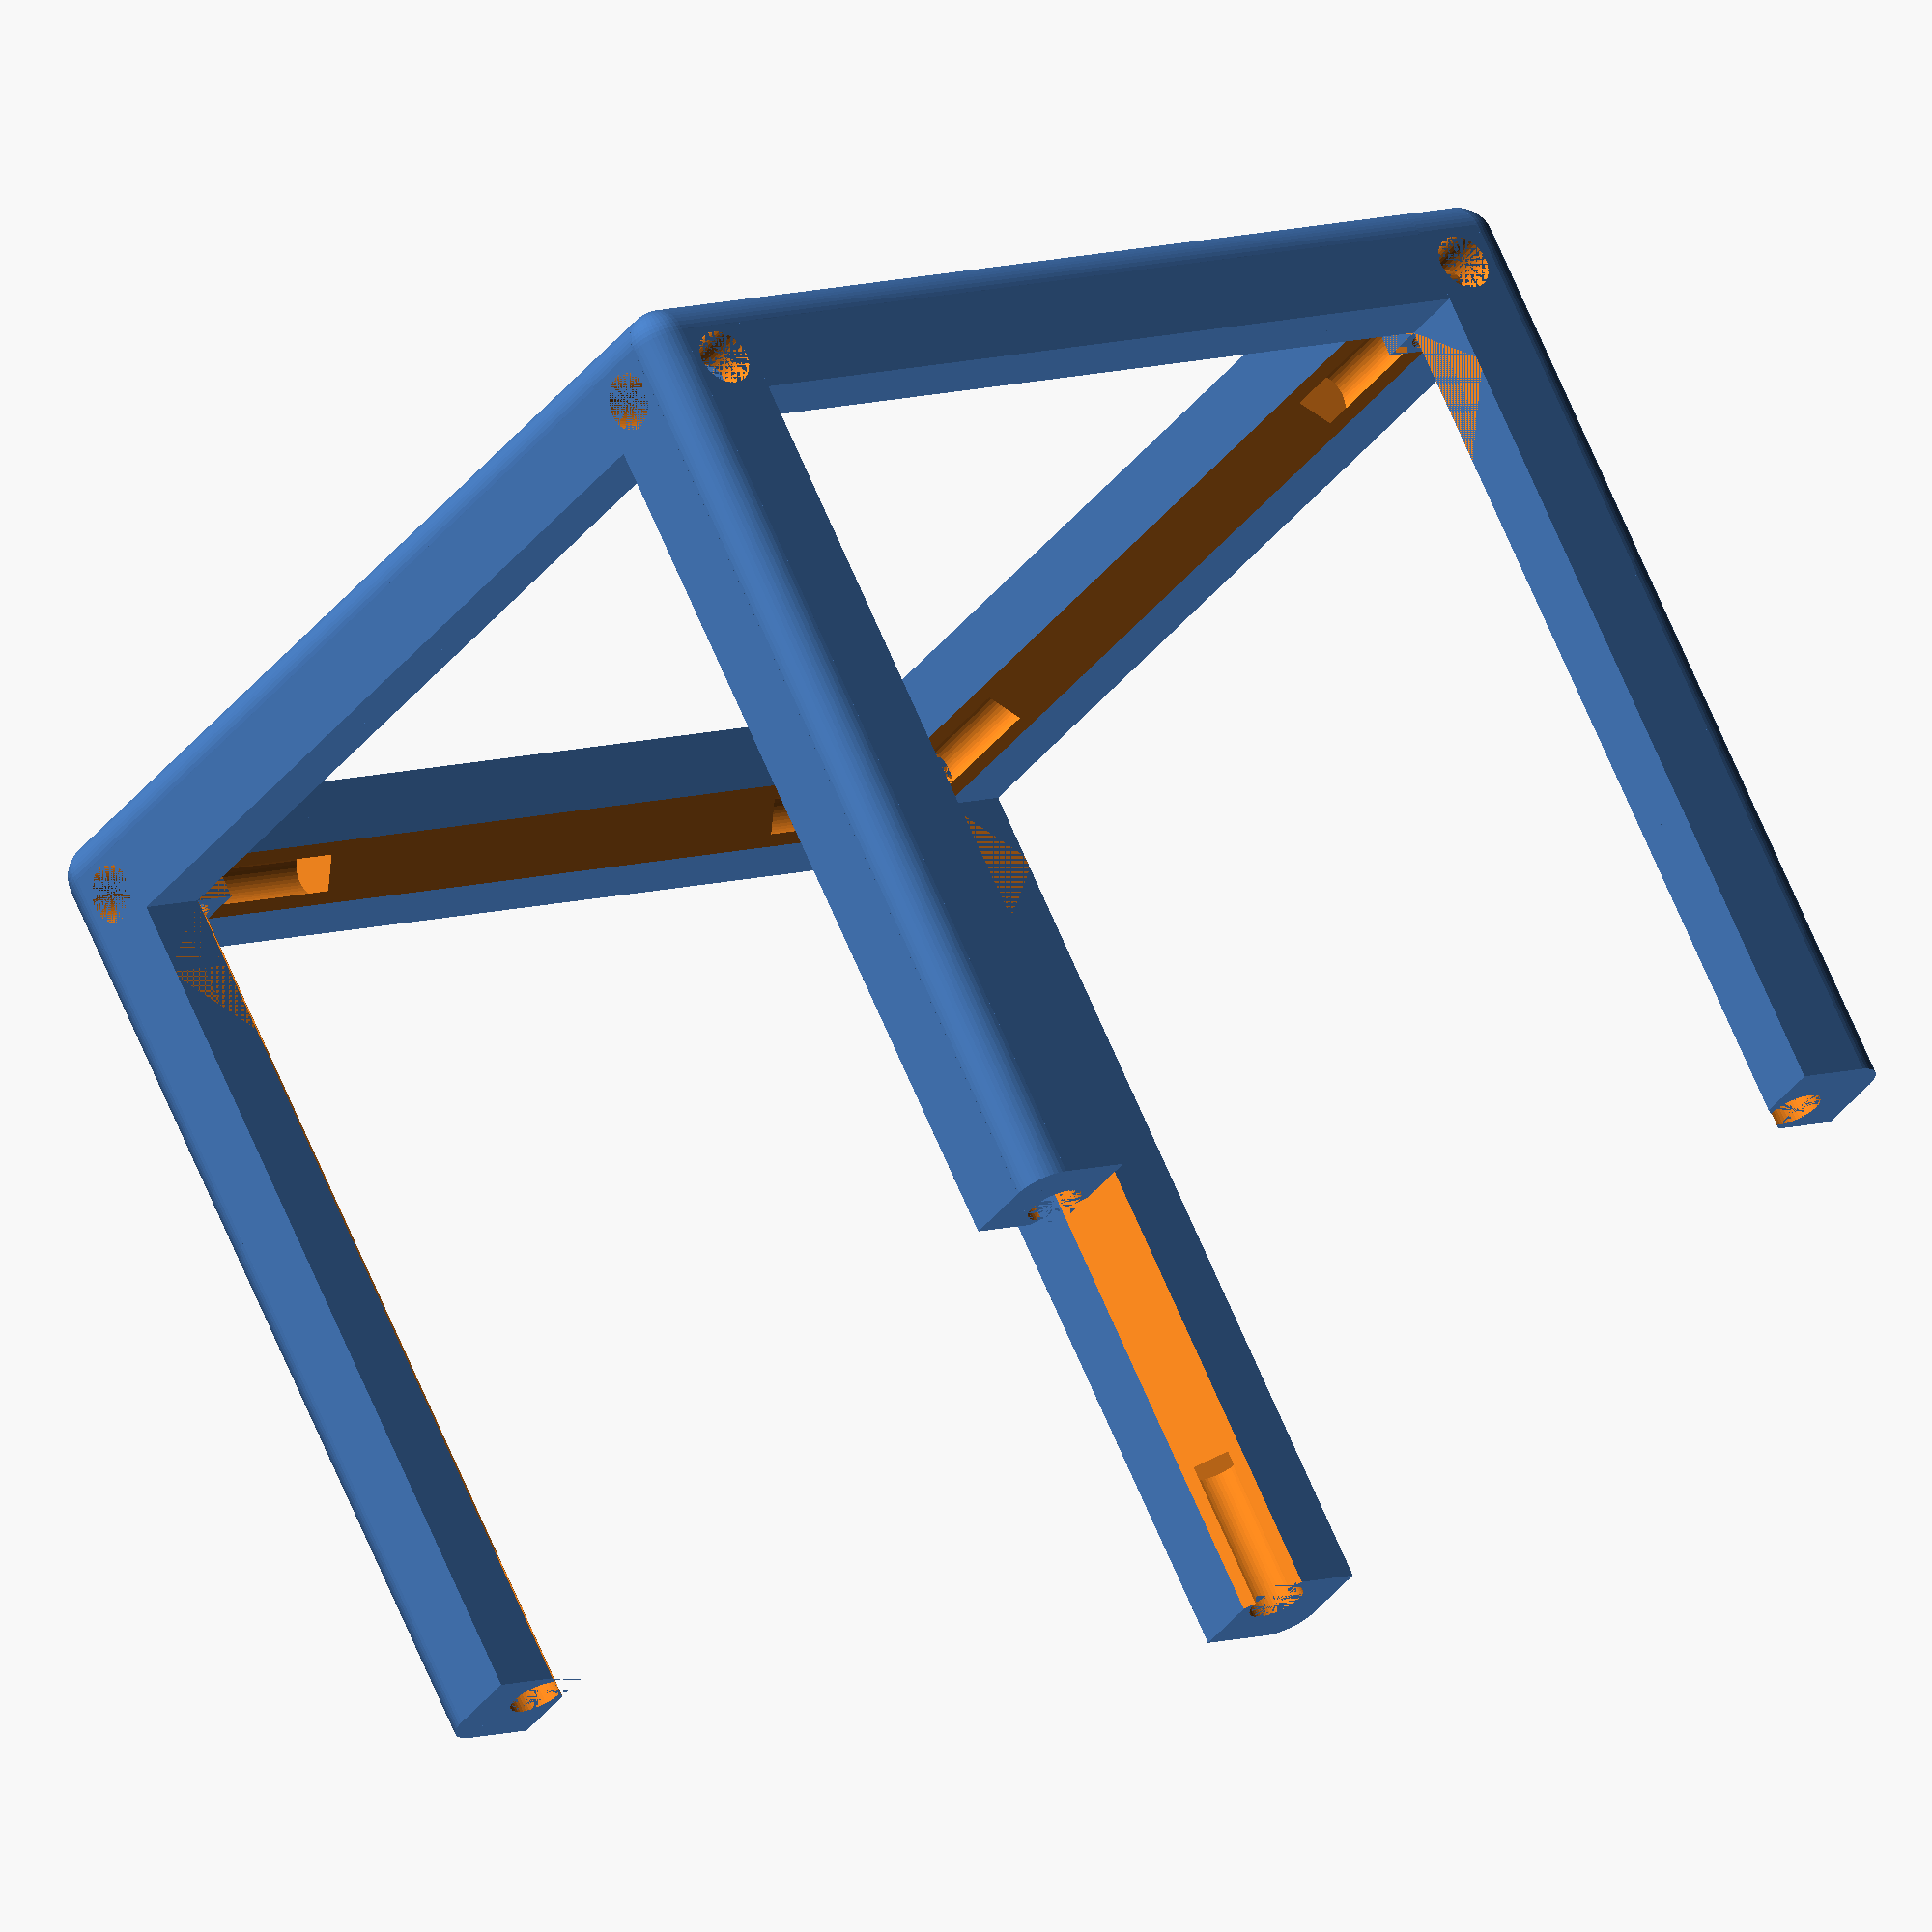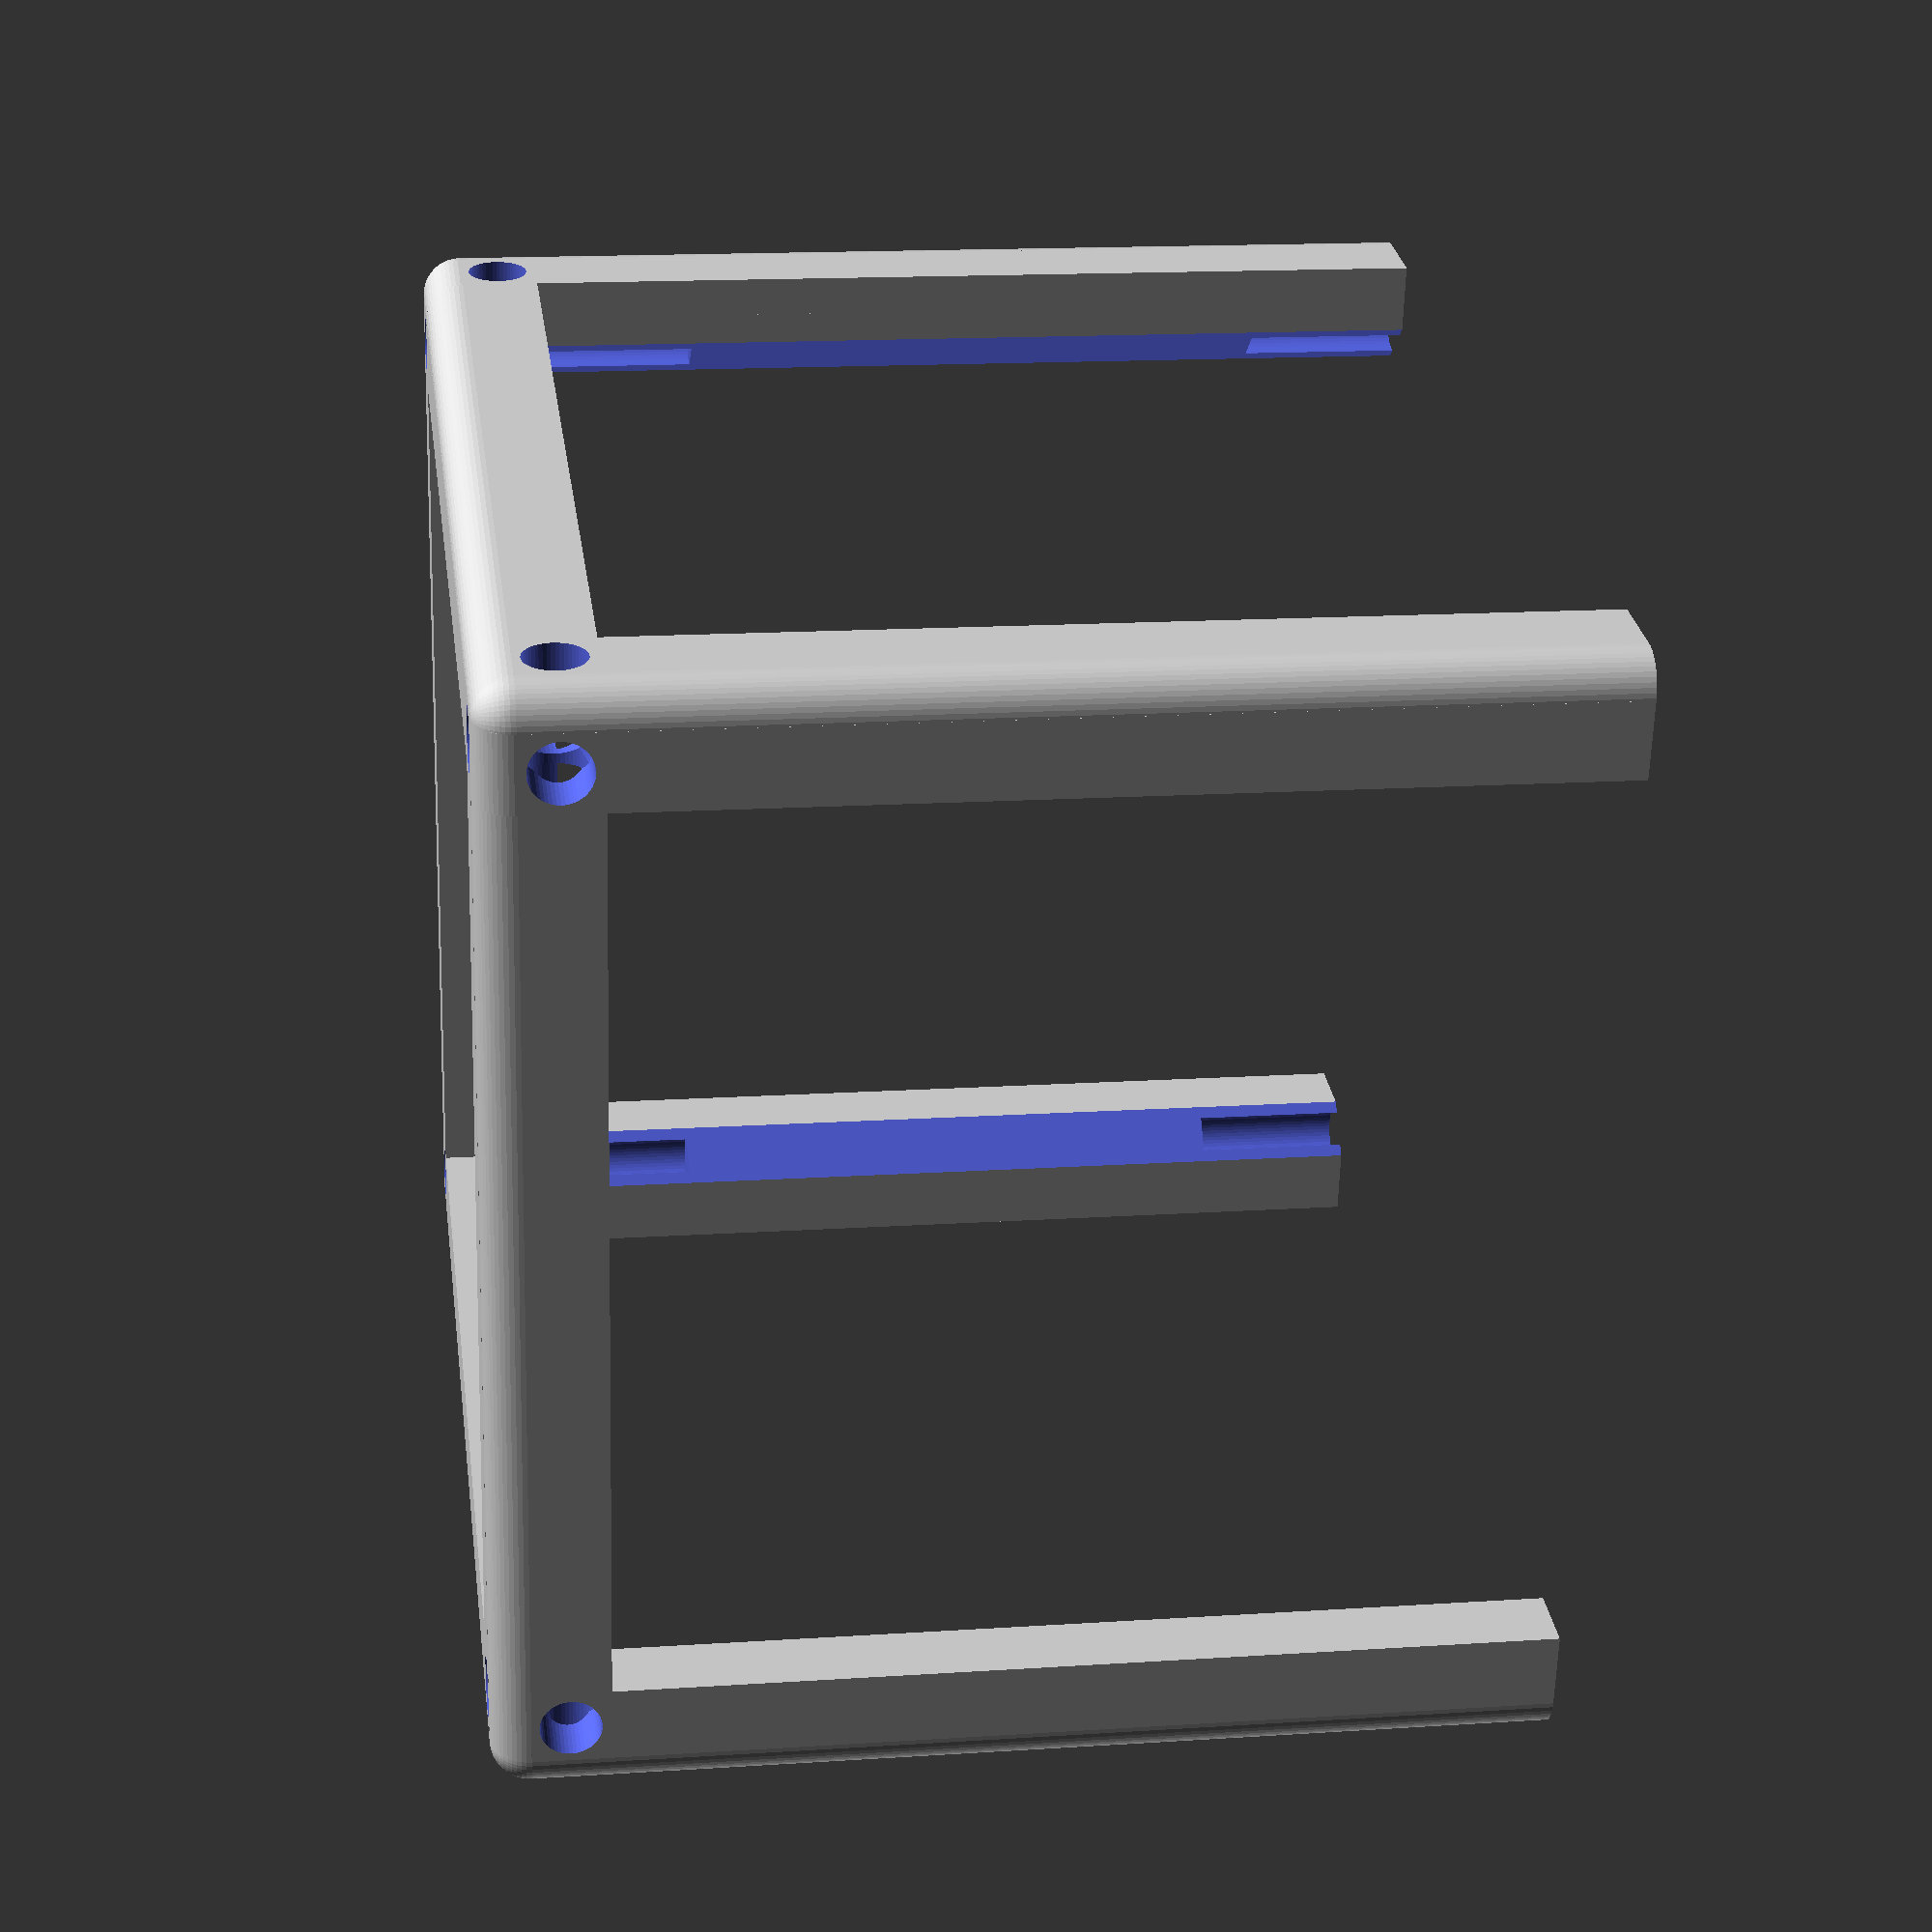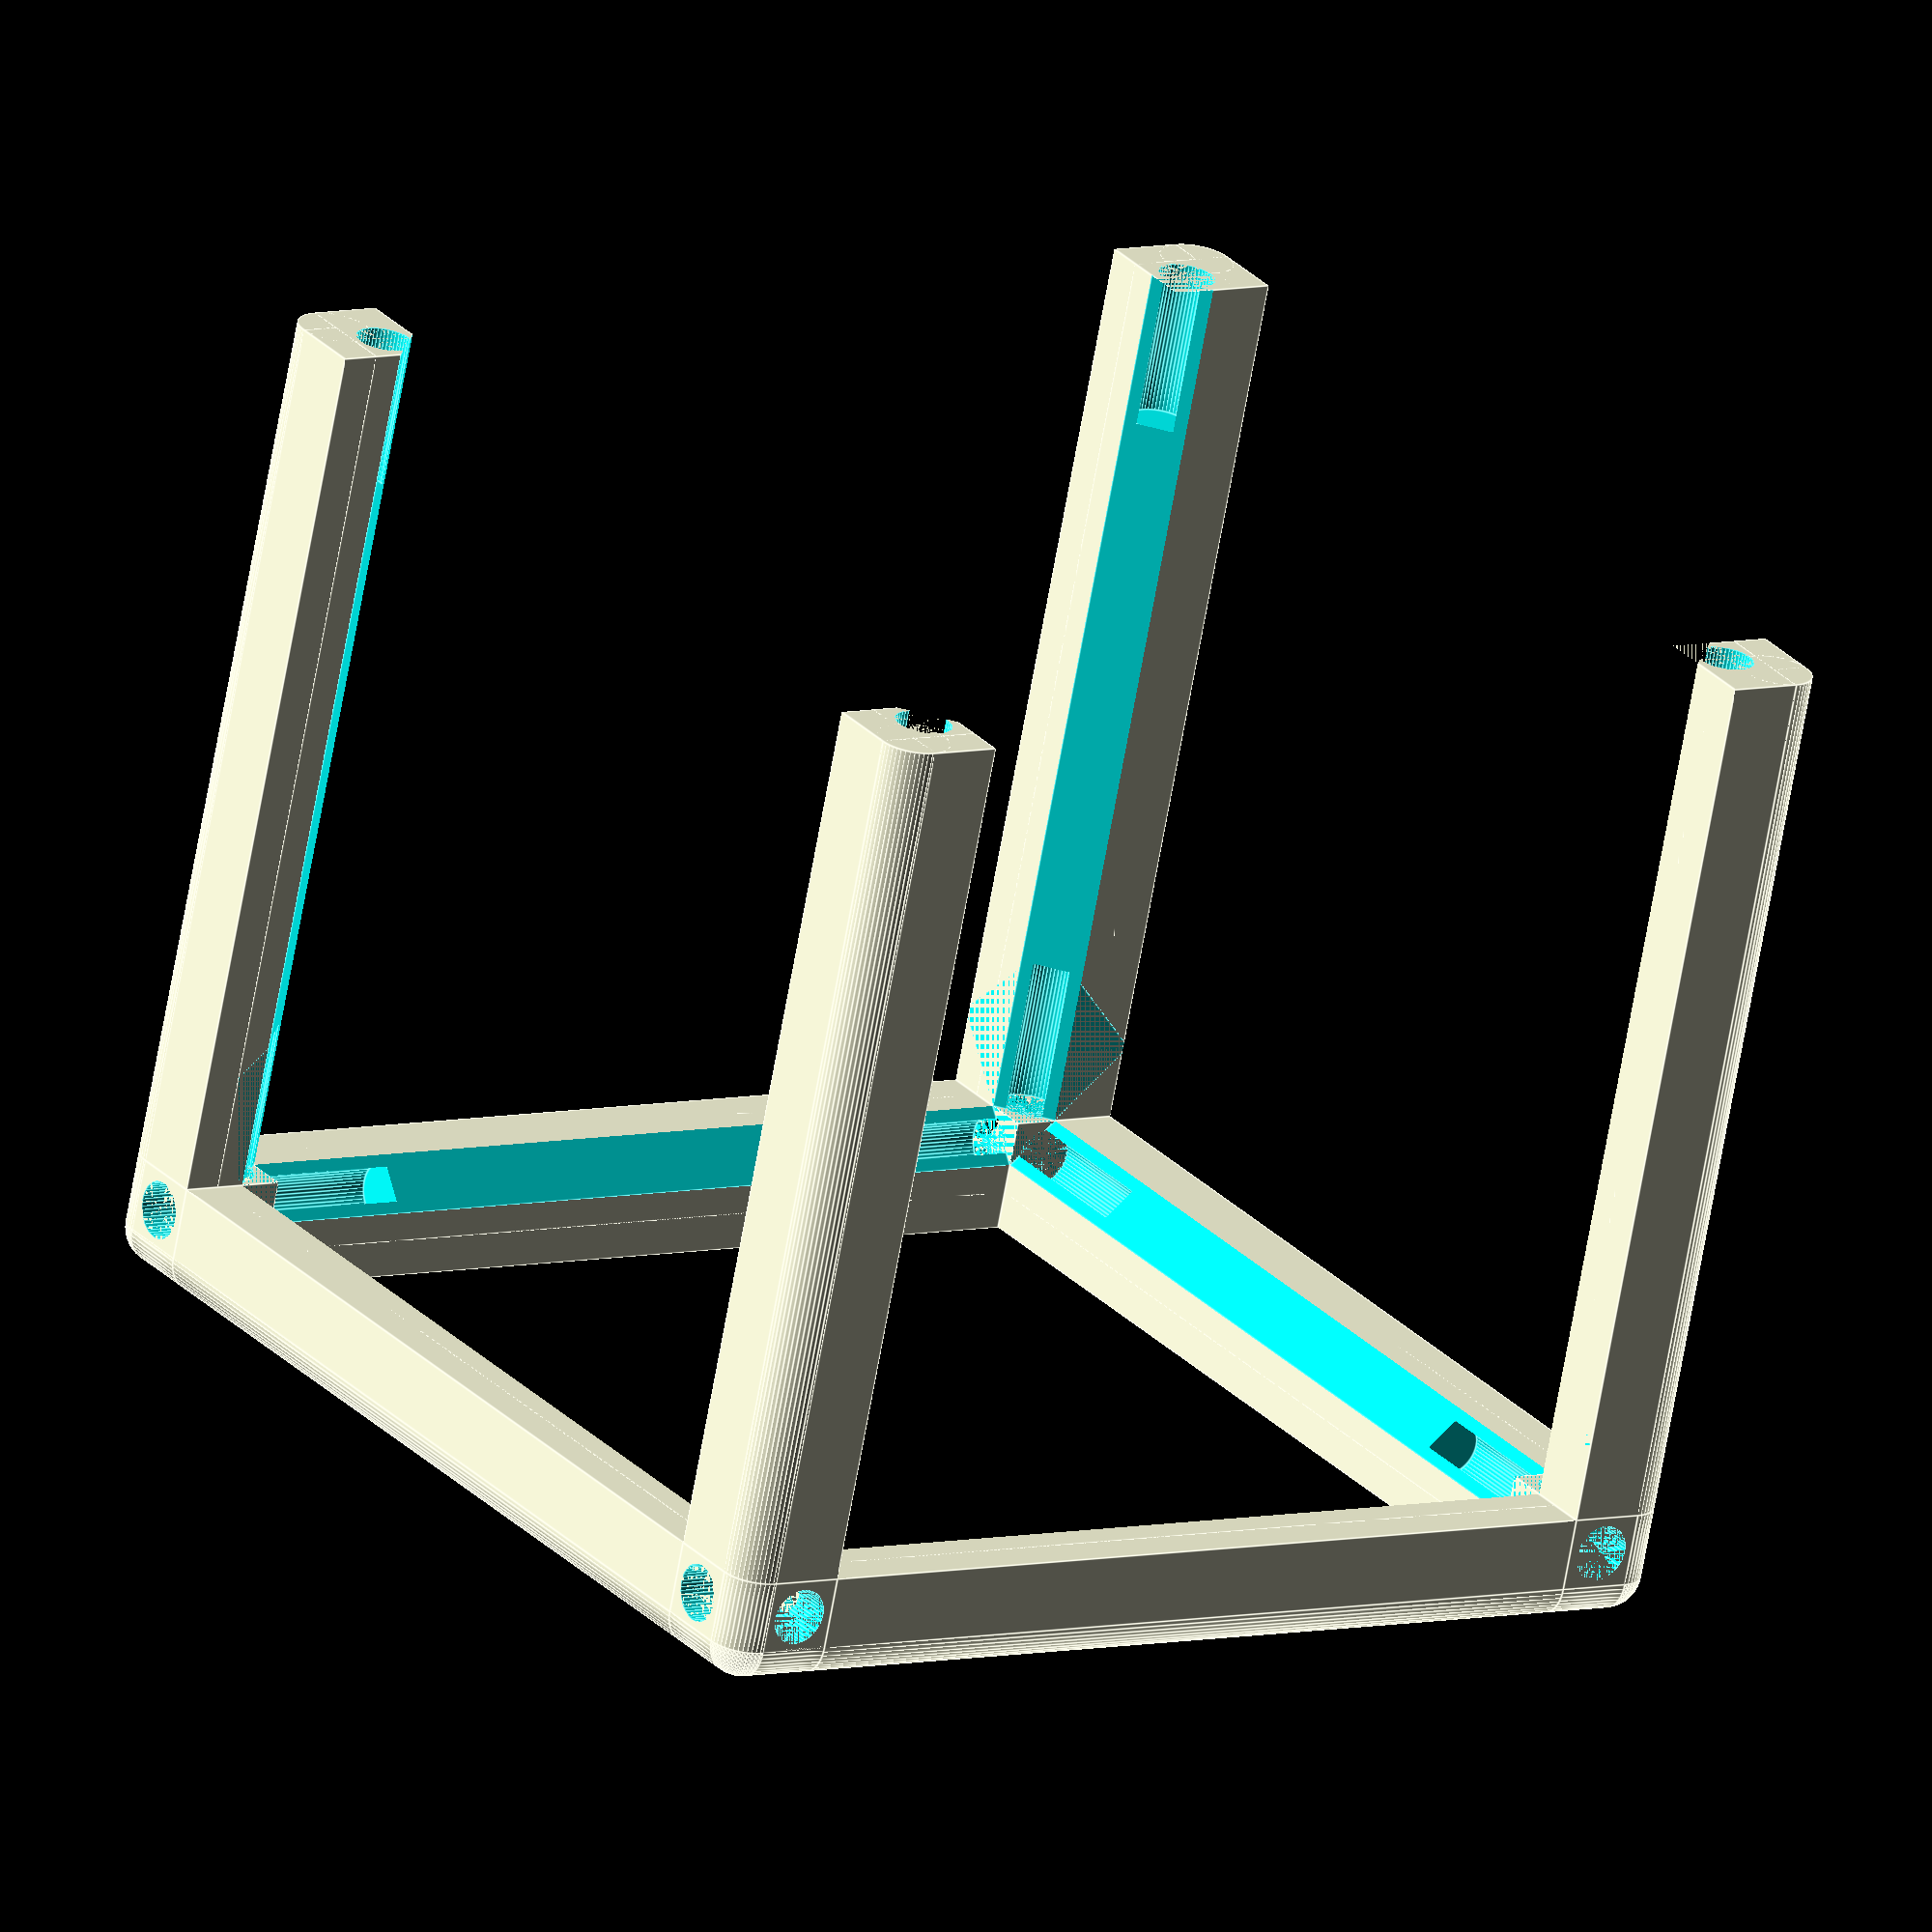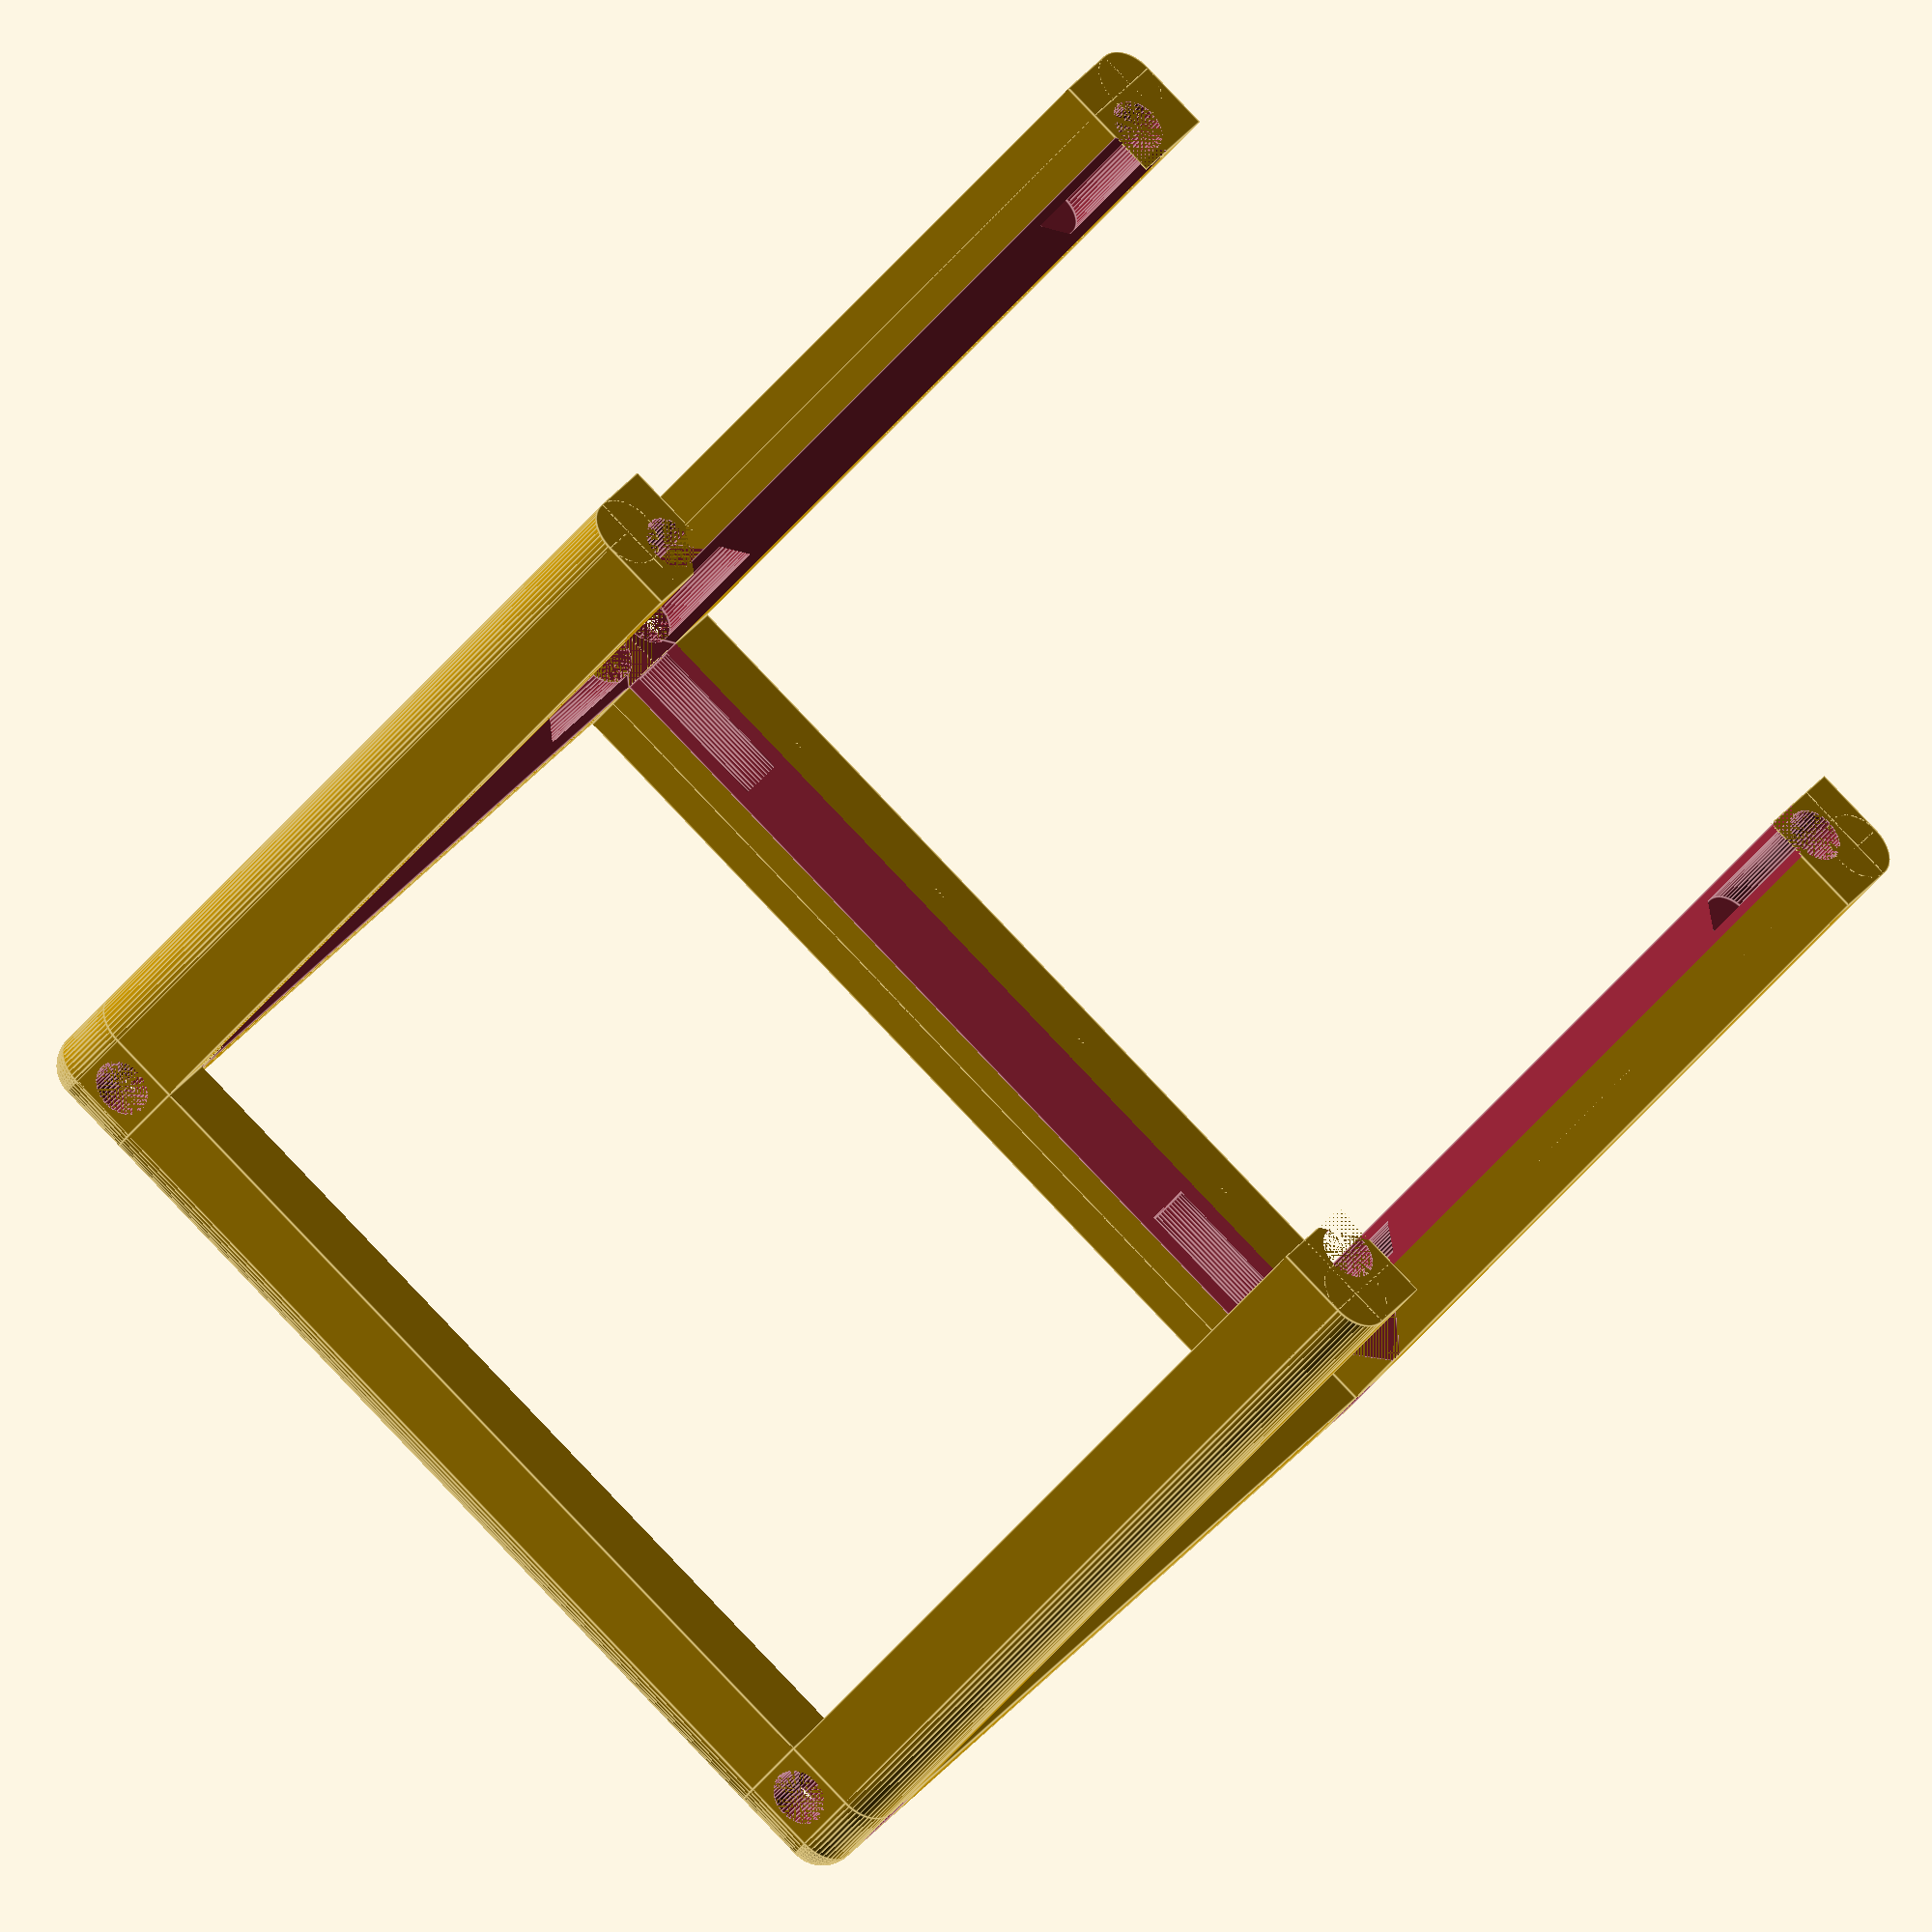
<openscad>
$fn=50;
eps=.001;

a=40; // Strebenlänge
b=5; // Strebenbreite
c=3; // Gerade Strecke Streben

crv=1/3; // Curvature
scoff=.66; // Screw offset from outside
scr=1.3; // Screw radius
sch=7;

basecube();
//corner();

//strebenz();

module basecube() {
    tripod();
translate([a+2*b,0,0])rotate([0,0,90])tripod();
translate([a+2*b,a+2*b,0])rotate([0,0,180])tripod();
translate([0,a+2*b,0])rotate([0,0,270])tripod();
}

module tripod() {
    corner();
    translate([0,0,b])strebenz();
    translate([0,b,0])strebeny();
    translate([b,0,0])strebenx();
    //translate([a+2*b,0,0])rotate([0,0,90])corner();
}

// Streben
module strebenz() {
    tmp=b*crv;
    difference() {
        union() {
            translate([tmp,tmp,0])cylinder(r=tmp,h=a);
            translate([tmp,0,0])cube([b-tmp,b,a]);
            translate([0,tmp,0])cube([b,b-tmp,a]);
        }
        
        // Schräge im Innern
        translate([b,c,-eps])rotate([0,0,45])cube([1.5*b,1.5*b,a+2*eps]);
        
        // Schraubenlöcher
        translate([scoff*b,scoff*b,-eps])cylinder(r=scr,h=sch);
        translate([scoff*b,scoff*b,a-sch+eps])cylinder(r=scr,h=sch);
    }
}

module strebenx() {
    rotate([0,0,90])rotate([90,0,0])strebenz();
}

module strebeny() {
    translate([0,a,0])rotate([90,0,0])strebenz();
}

// Ecke
module corner() {
    tmp=b*crv;
    difference() {
        union() {
            translate([tmp,tmp,tmp])sphere(r=b*crv);
            
            translate([tmp,tmp,tmp])cylinder(r=tmp,h=b-tmp);
            translate([tmp,0,tmp])cube([b-tmp,b,b-tmp]);
            translate([0,tmp,tmp])cube([b,b-tmp,b-tmp]);
            
            translate([tmp,tmp,tmp])rotate([0,90,0])cylinder(r=tmp,h=b-tmp);
            translate([tmp,tmp,tmp])rotate([-90,0,0])cylinder(r=tmp,h=b-tmp);
            translate([tmp,tmp,0])cube([b-tmp,b-tmp,b]);
        }
        
        // Schraubenlöcher
        translate([scoff*b,scoff*b,-eps])cylinder(r=scr,h=b+2*eps);
        rotate([90,0,0])translate([scoff*b,scoff*b,-b-eps])cylinder(r=scr,h=b+2*eps);
        rotate([0,90,0])translate([-scoff*b,scoff*b,-eps])cylinder(r=scr,h=b+2*eps);
    }
}
</openscad>
<views>
elev=290.8 azim=125.0 roll=336.9 proj=o view=solid
elev=164.7 azim=257.9 roll=277.9 proj=p view=wireframe
elev=68.9 azim=146.1 roll=349.9 proj=o view=edges
elev=40.5 azim=304.6 roll=327.0 proj=o view=edges
</views>
